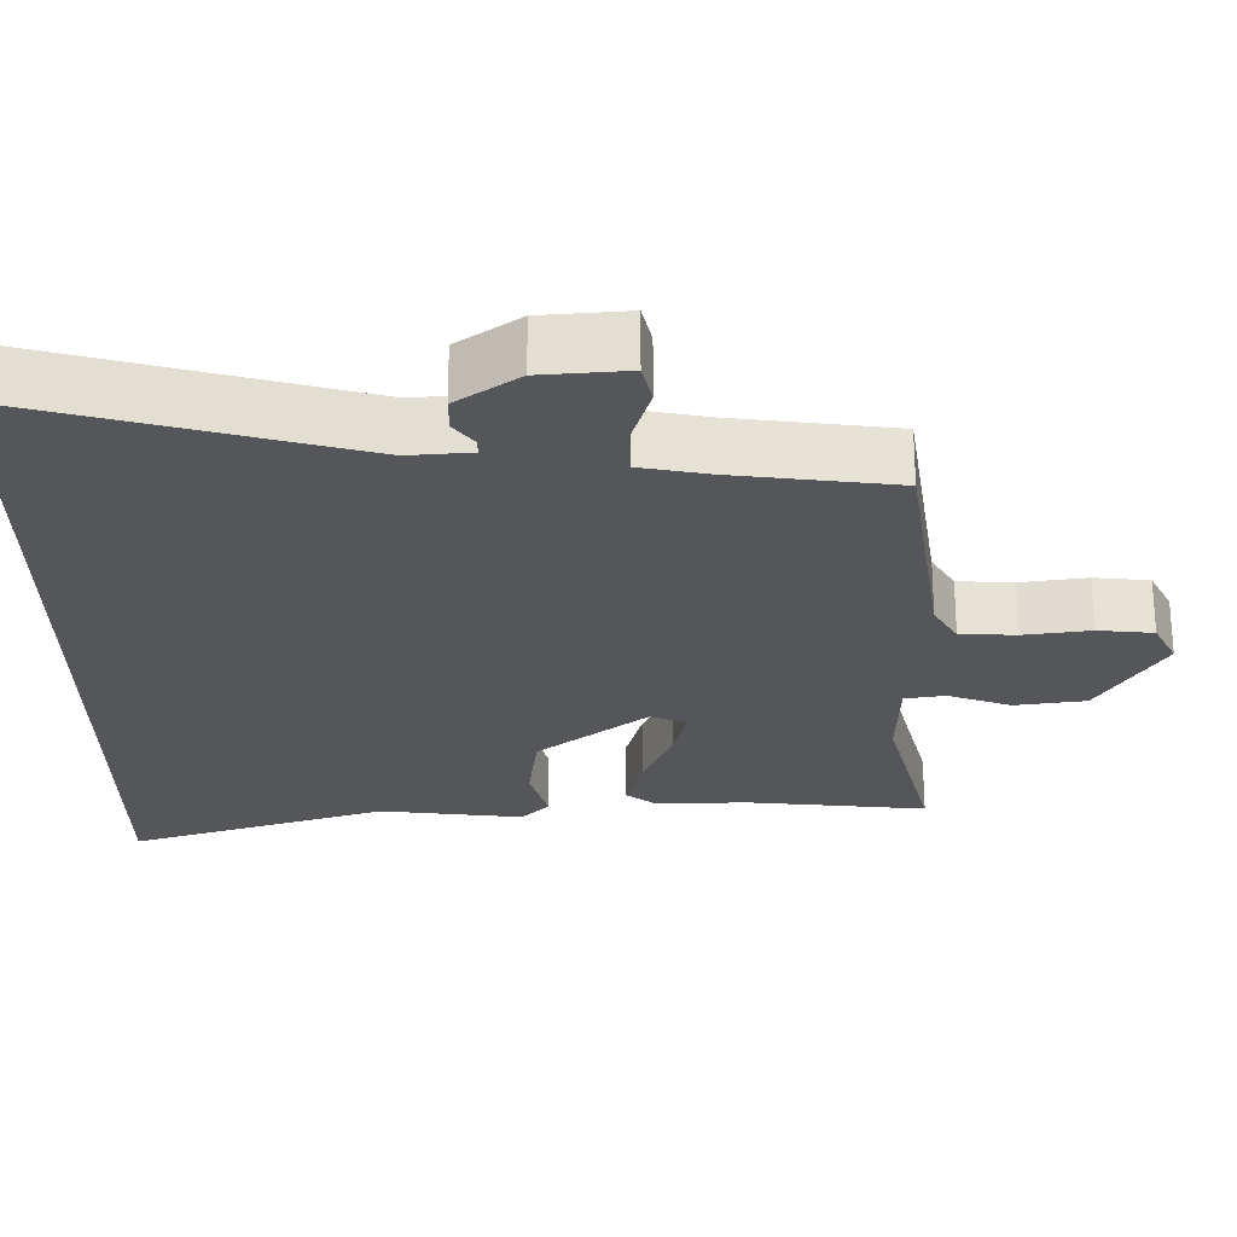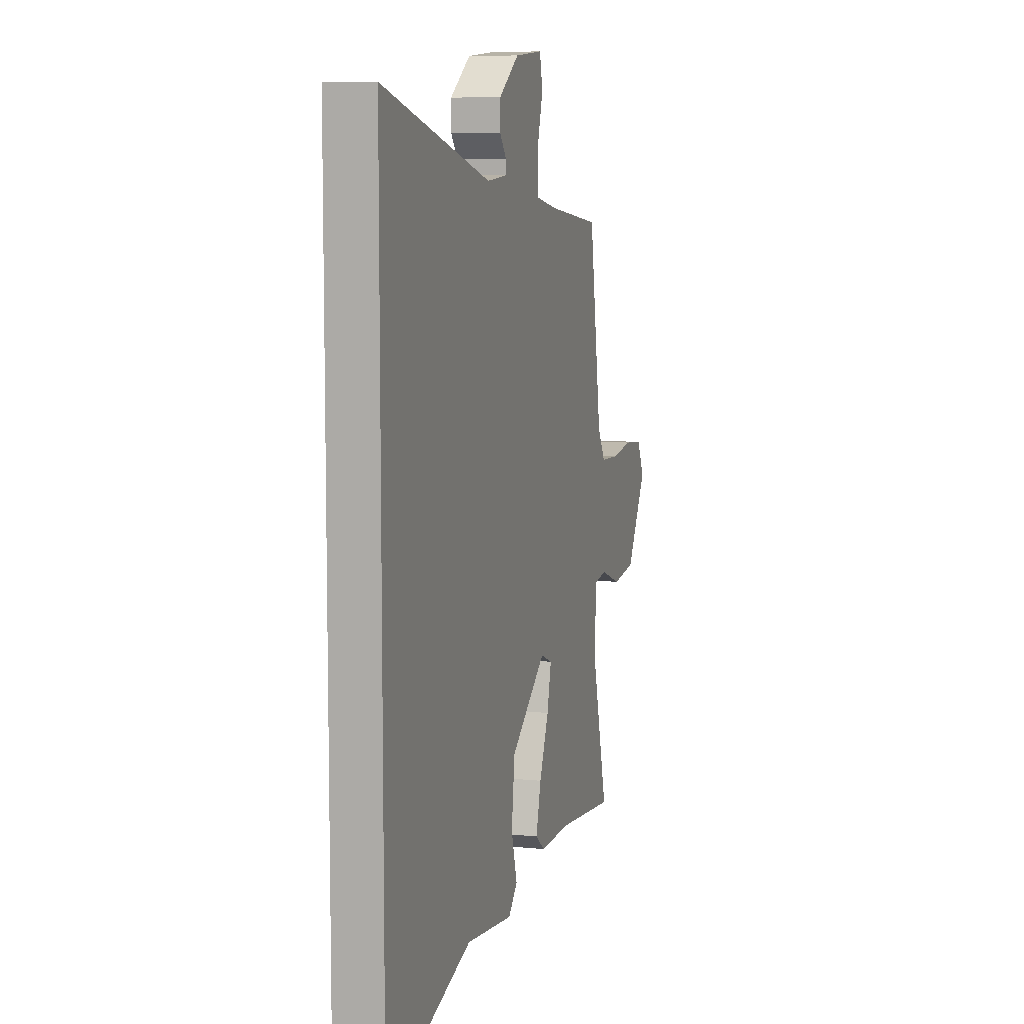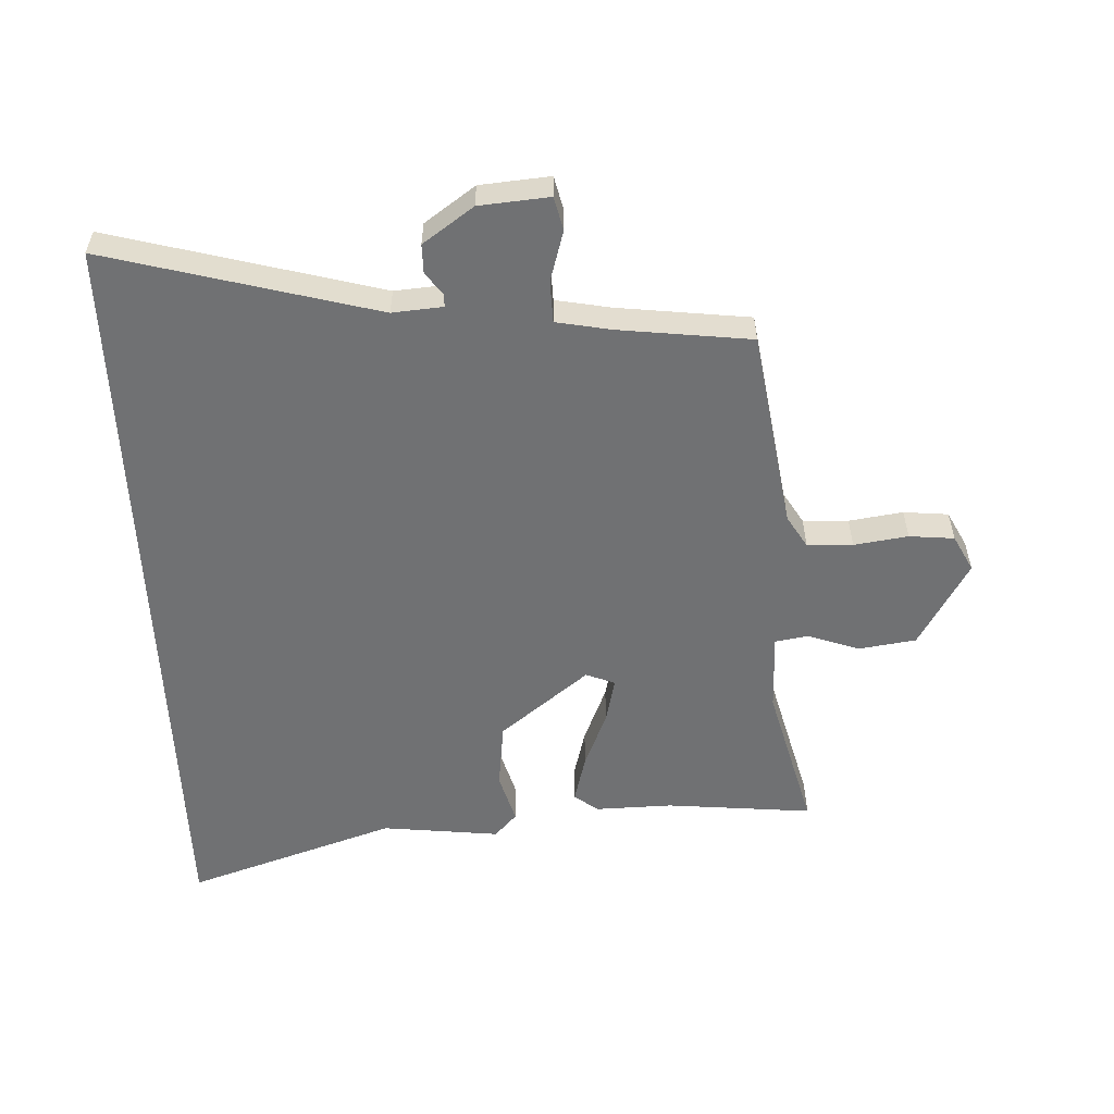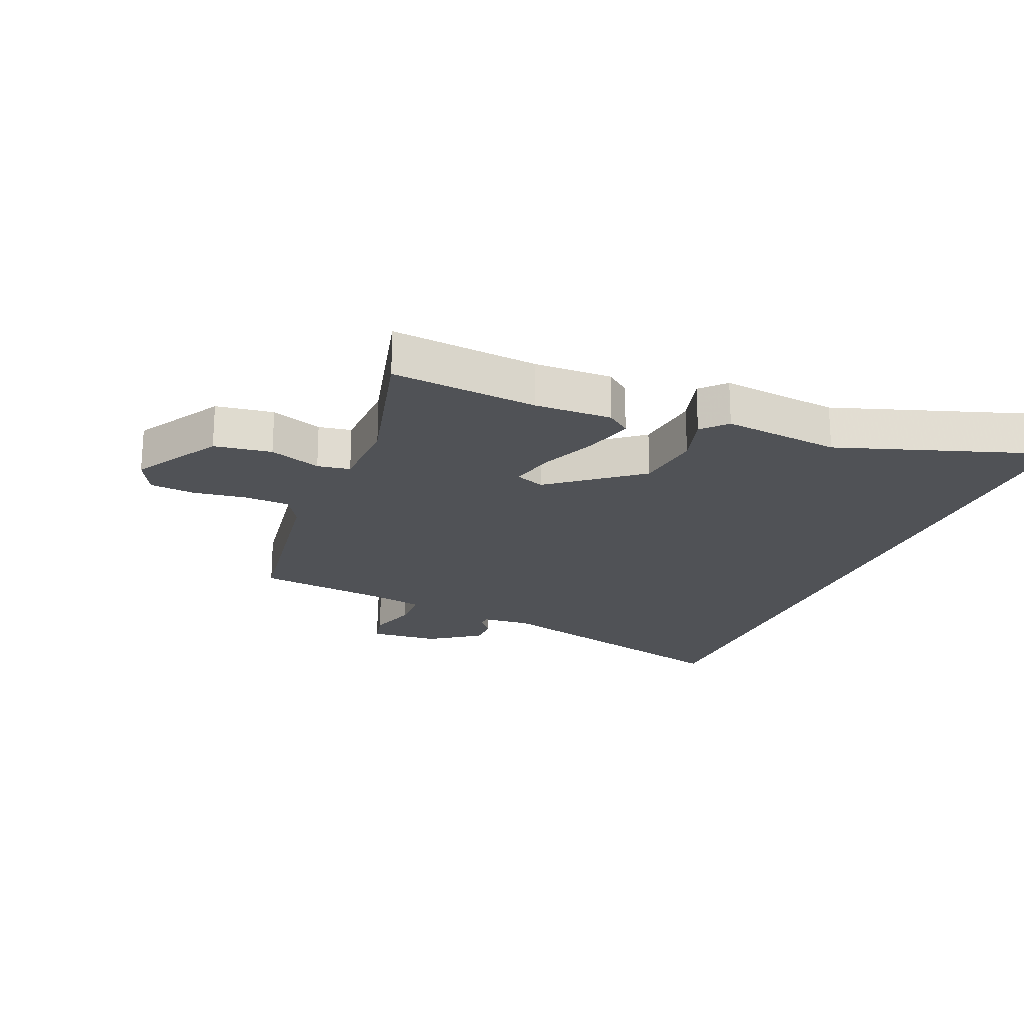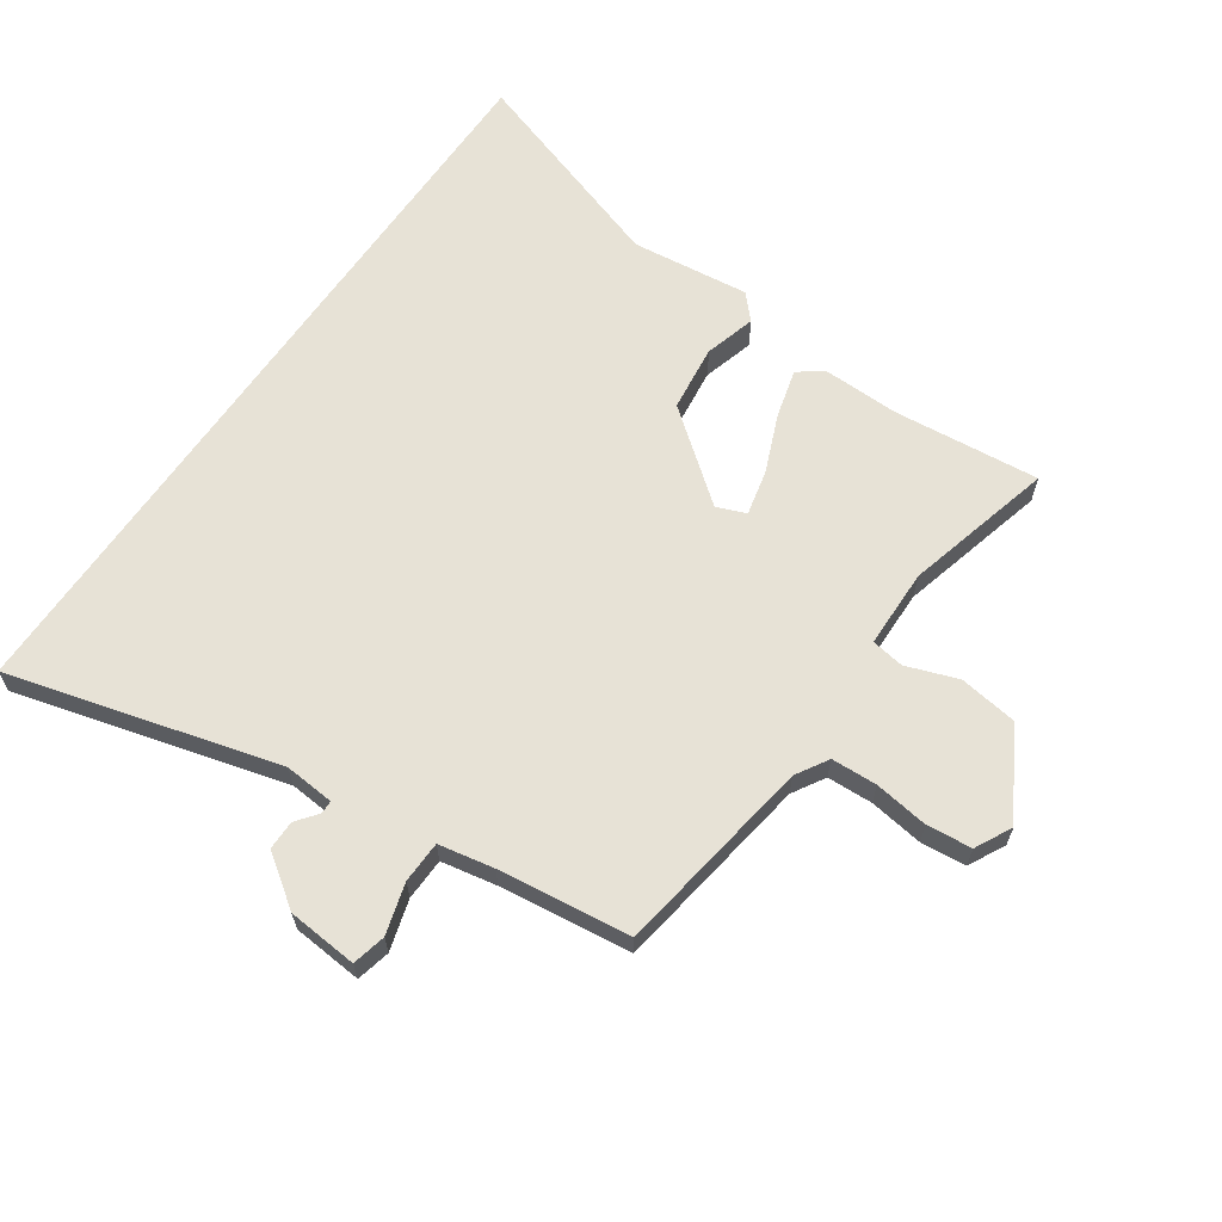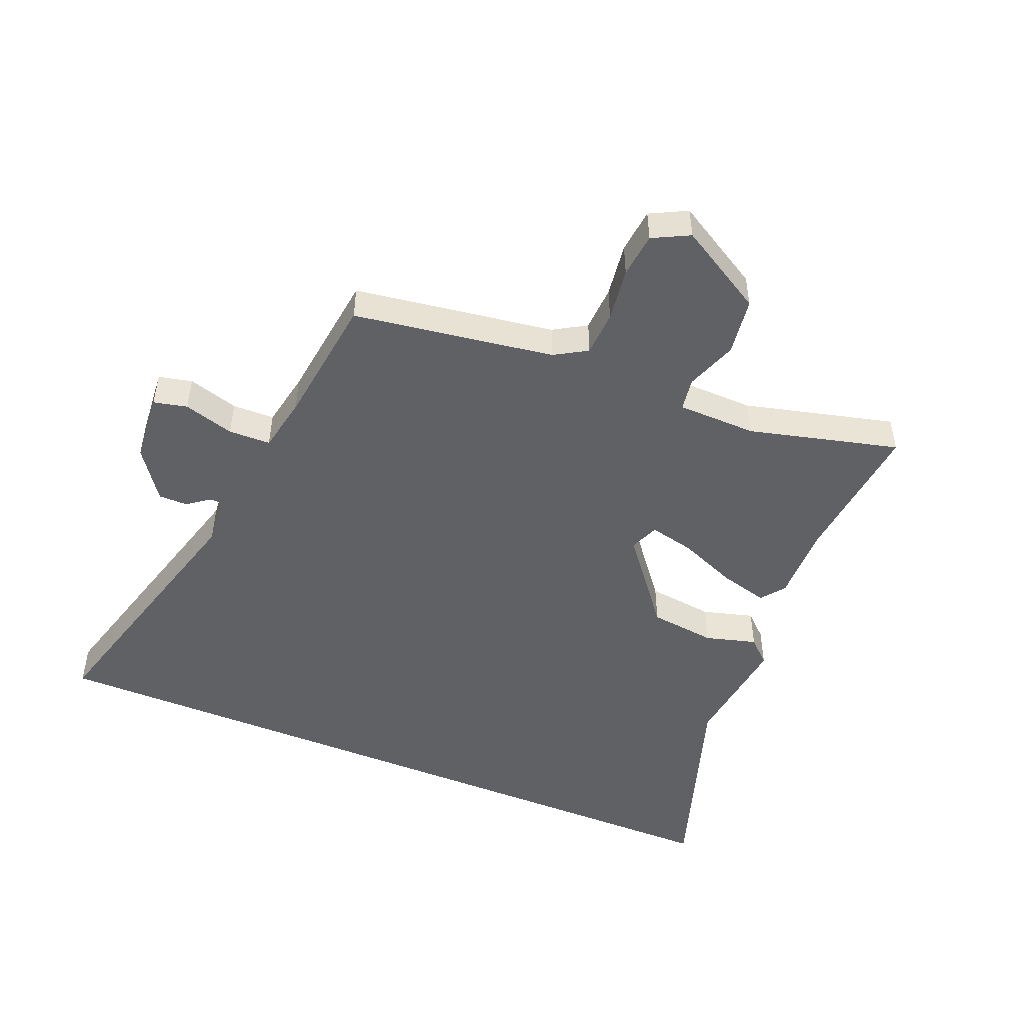
<metadata>
{"format":"obj","ext":"obj","renderer":"f3d","projection":"perspective","resolution":1024,"background":"white","views":[{"elev":64.9,"azim":-0.0,"up":"+Z"},{"elev":8.1,"azim":-73.6,"up":"+Z"},{"elev":-55.2,"azim":2.4,"up":"+Y"},{"elev":-21.1,"azim":157.3,"up":"+Y"},{"elev":63.7,"azim":34.4,"up":"+Y"},{"elev":-48.6,"azim":67.3,"up":"+Y"}]}
</metadata>
<code>
v -0.5 0.07 0.63
v -0.058 0.07 0.511
v 0.025 0.07 0.518
v 0.025 0.07 0.54
v -0.002 0.07 0.575
v -0.002 0.07 0.623
v 0.081 0.07 0.682
v 0.196 0.07 0.692
v 0.209 0.07 0.637
v 0.185 0.07 0.554
v 0.187 0.07 0.485
v 0.278 0.07 0.468
v 0.495 0.07 0.442
v 0.546 0.07 0.113
v 0.578 0.07 0.06
v 0.653 0.07 0.057
v 0.742 0.07 0.07
v 0.816 0.07 0.063
v 0.847 0.07 0.003
v 0.764 0.07 -0.14
v 0.669 0.07 -0.154
v 0.584 0.07 -0.124
v 0.53 0.07 -0.133
v 0.528 0.07 -0.263
v 0.592 0.07 -0.509
v 0.351 0.07 -0.486
v 0.223 0.07 -0.489
v 0.184 0.07 -0.459
v 0.205 0.07 -0.379
v 0.244 0.07 -0.284
v 0.261 0.07 -0.209
v 0.213 0.07 -0.19
v 0.067 0.07 -0.306
v 0.054 0.07 -0.416
v 0.078 0.07 -0.5
v 0.041 0.07 -0.54
v -0.153 0.07 -0.518
v -0.5 0.07 -0.634
v -0.5 0 0.63
v -0.058 0 0.511
v 0.025 0 0.518
v 0.025 0 0.54
v -0.002 0 0.575
v -0.002 0 0.623
v 0.081 0 0.682
v 0.196 0 0.692
v 0.209 0 0.637
v 0.185 0 0.554
v 0.187 0 0.485
v 0.278 0 0.468
v 0.495 0 0.442
v 0.546 0 0.113
v 0.578 0 0.06
v 0.653 0 0.057
v 0.742 0 0.07
v 0.816 0 0.063
v 0.847 0 0.003
v 0.764 0 -0.14
v 0.669 0 -0.154
v 0.584 0 -0.124
v 0.53 0 -0.133
v 0.528 0 -0.263
v 0.592 0 -0.509
v 0.351 0 -0.486
v 0.223 0 -0.489
v 0.184 0 -0.459
v 0.205 0 -0.379
v 0.244 0 -0.284
v 0.261 0 -0.209
v 0.213 0 -0.19
v 0.067 0 -0.306
v 0.054 0 -0.416
v 0.078 0 -0.5
v 0.041 0 -0.54
v -0.153 0 -0.518
v -0.5 0 -0.634
f 37 38 1 2
f 34 35 36 37
f 33 34 37 2
f 32 33 2 3
f 31 32 3 4
f 27 28 29 30
f 26 27 30 31
f 24 25 26 31
f 23 24 31 4
f 19 20 21 22
f 16 17 18 19
f 15 16 19 22
f 14 15 22 23
f 12 13 14 23
f 7 8 9 10
f 7 10 11
f 4 5 6 7
f 4 7 11
f 23 4 11
f 11 12 23
f 40 39 76 75
f 75 74 73 72
f 40 75 72 71
f 41 40 71 70
f 42 41 70 69
f 68 67 66 65
f 69 68 65 64
f 69 64 63 62
f 42 69 62 61
f 60 59 58 57
f 57 56 55 54
f 60 57 54 53
f 61 60 53 52
f 61 52 51 50
f 48 47 46 45
f 49 48 45
f 45 44 43 42
f 49 45 42
f 49 42 61
f 61 50 49
f 1 39 40 2
f 2 40 41 3
f 3 41 42 4
f 4 42 43 5
f 5 43 44 6
f 6 44 45 7
f 7 45 46 8
f 8 46 47 9
f 9 47 48 10
f 10 48 49 11
f 11 49 50 12
f 12 50 51 13
f 13 51 52 14
f 14 52 53 15
f 15 53 54 16
f 16 54 55 17
f 17 55 56 18
f 18 56 57 19
f 19 57 58 20
f 20 58 59 21
f 21 59 60 22
f 22 60 61 23
f 23 61 62 24
f 24 62 63 25
f 25 63 64 26
f 26 64 65 27
f 27 65 66 28
f 28 66 67 29
f 29 67 68 30
f 30 68 69 31
f 31 69 70 32
f 32 70 71 33
f 33 71 72 34
f 34 72 73 35
f 35 73 74 36
f 36 74 75 37
f 37 75 76 38
f 38 76 39 1

</code>
